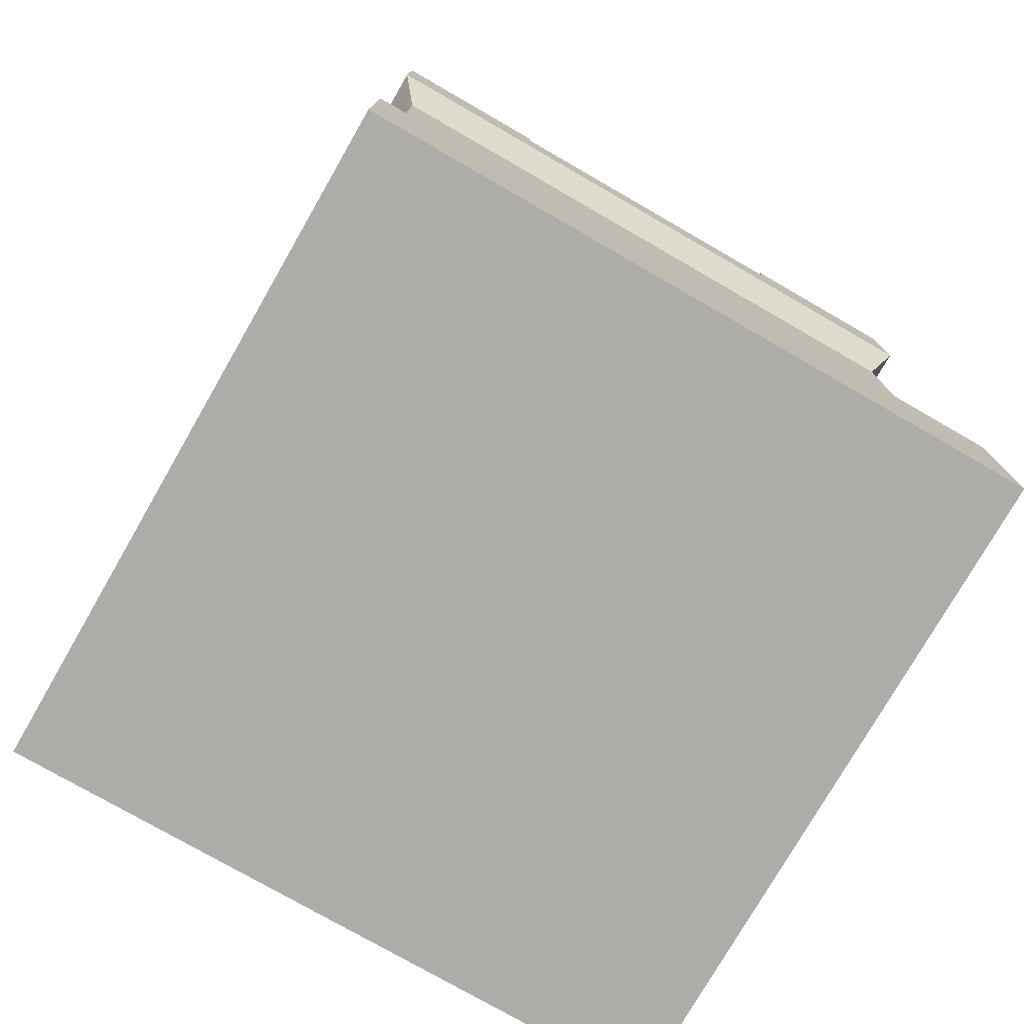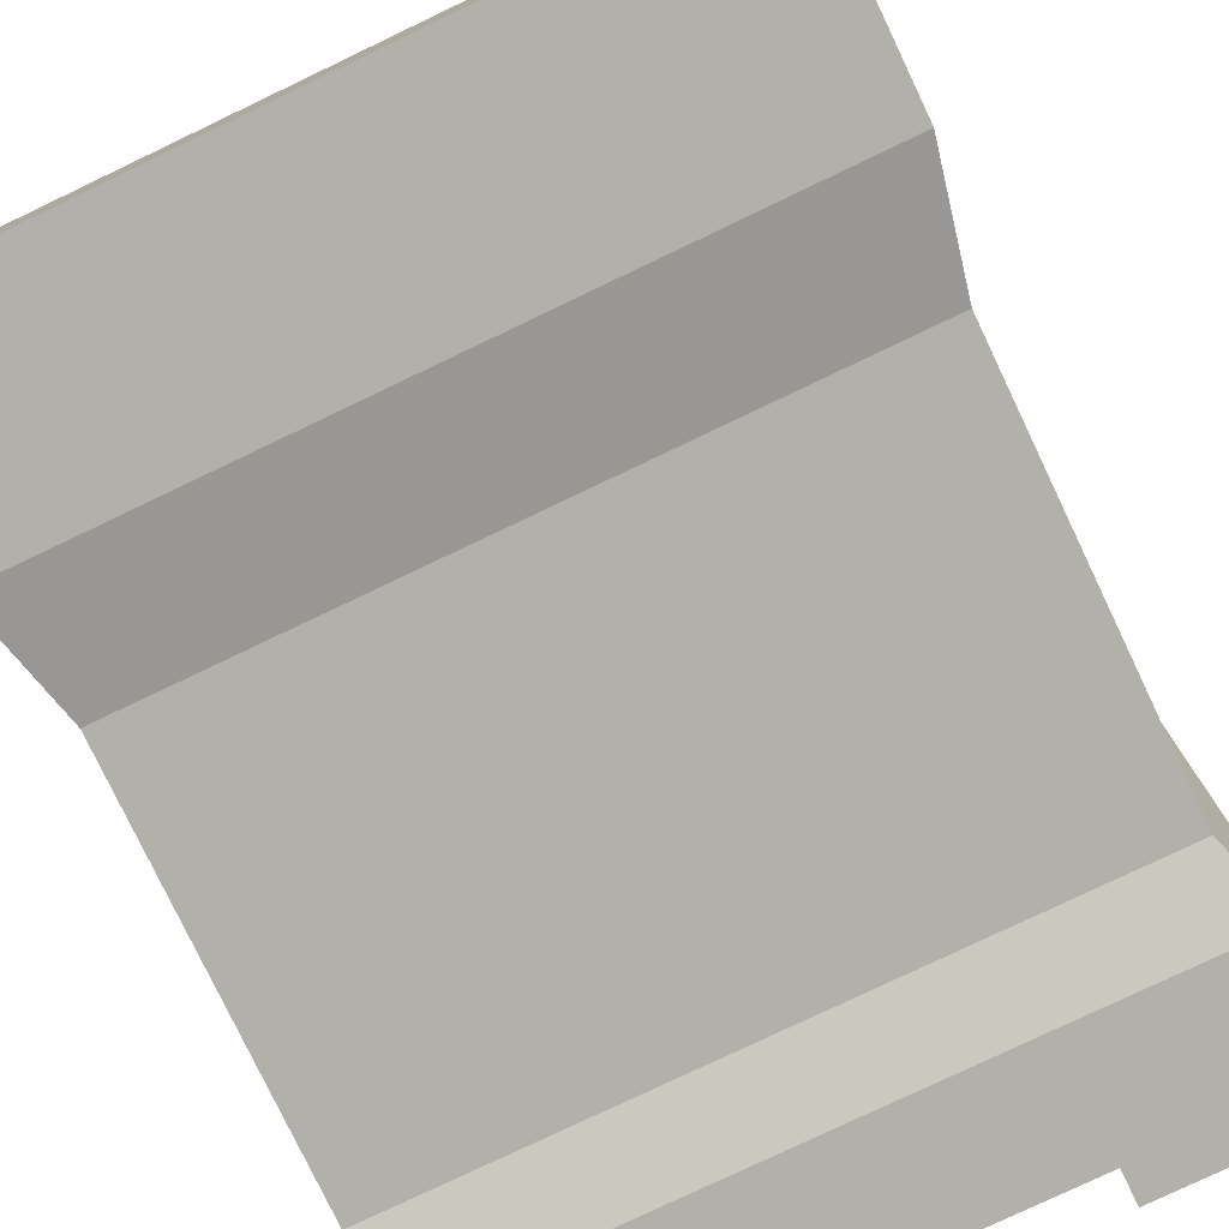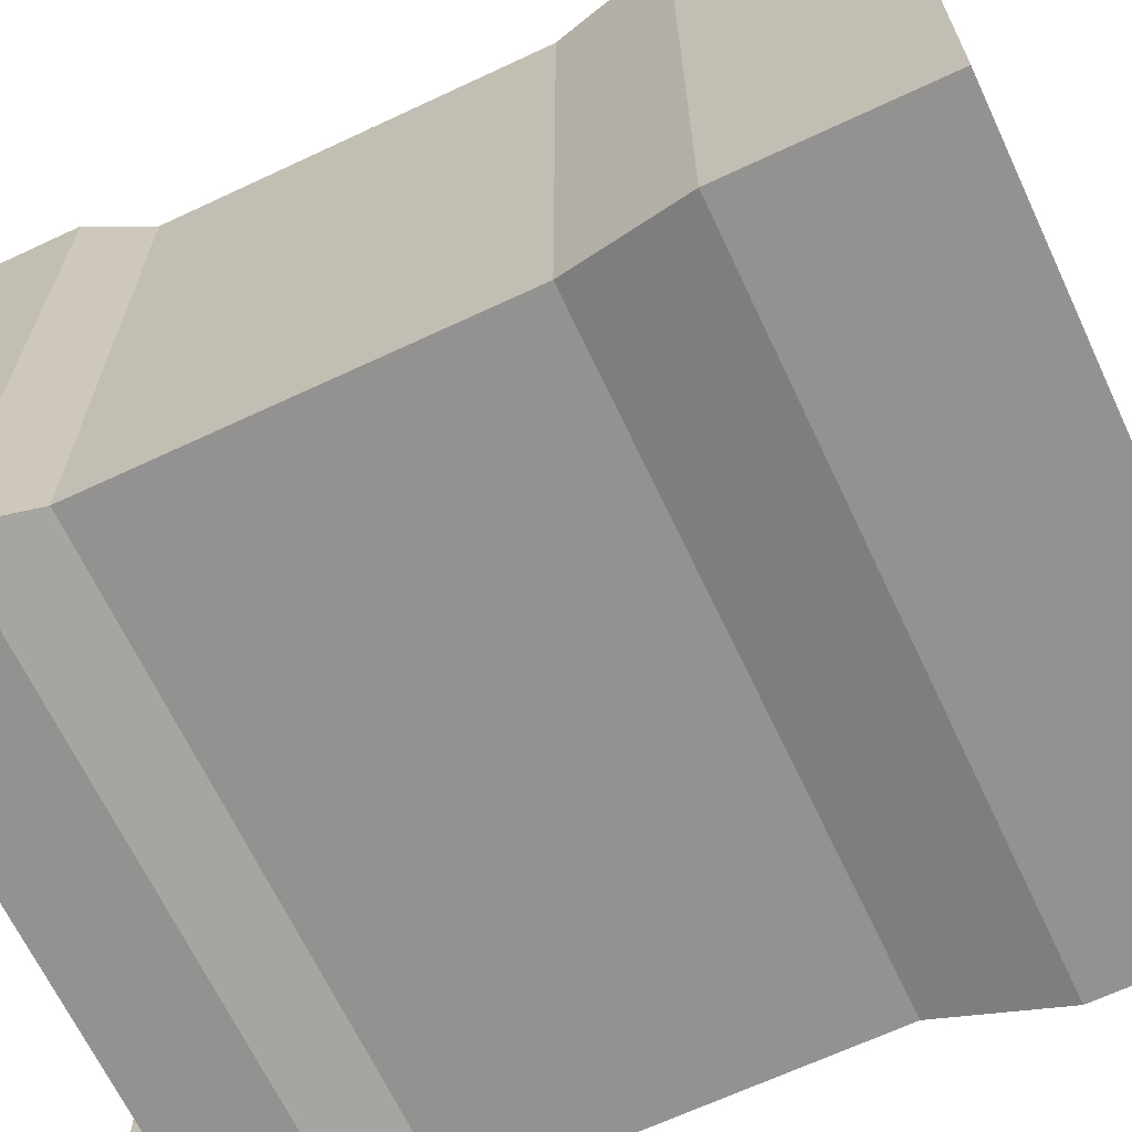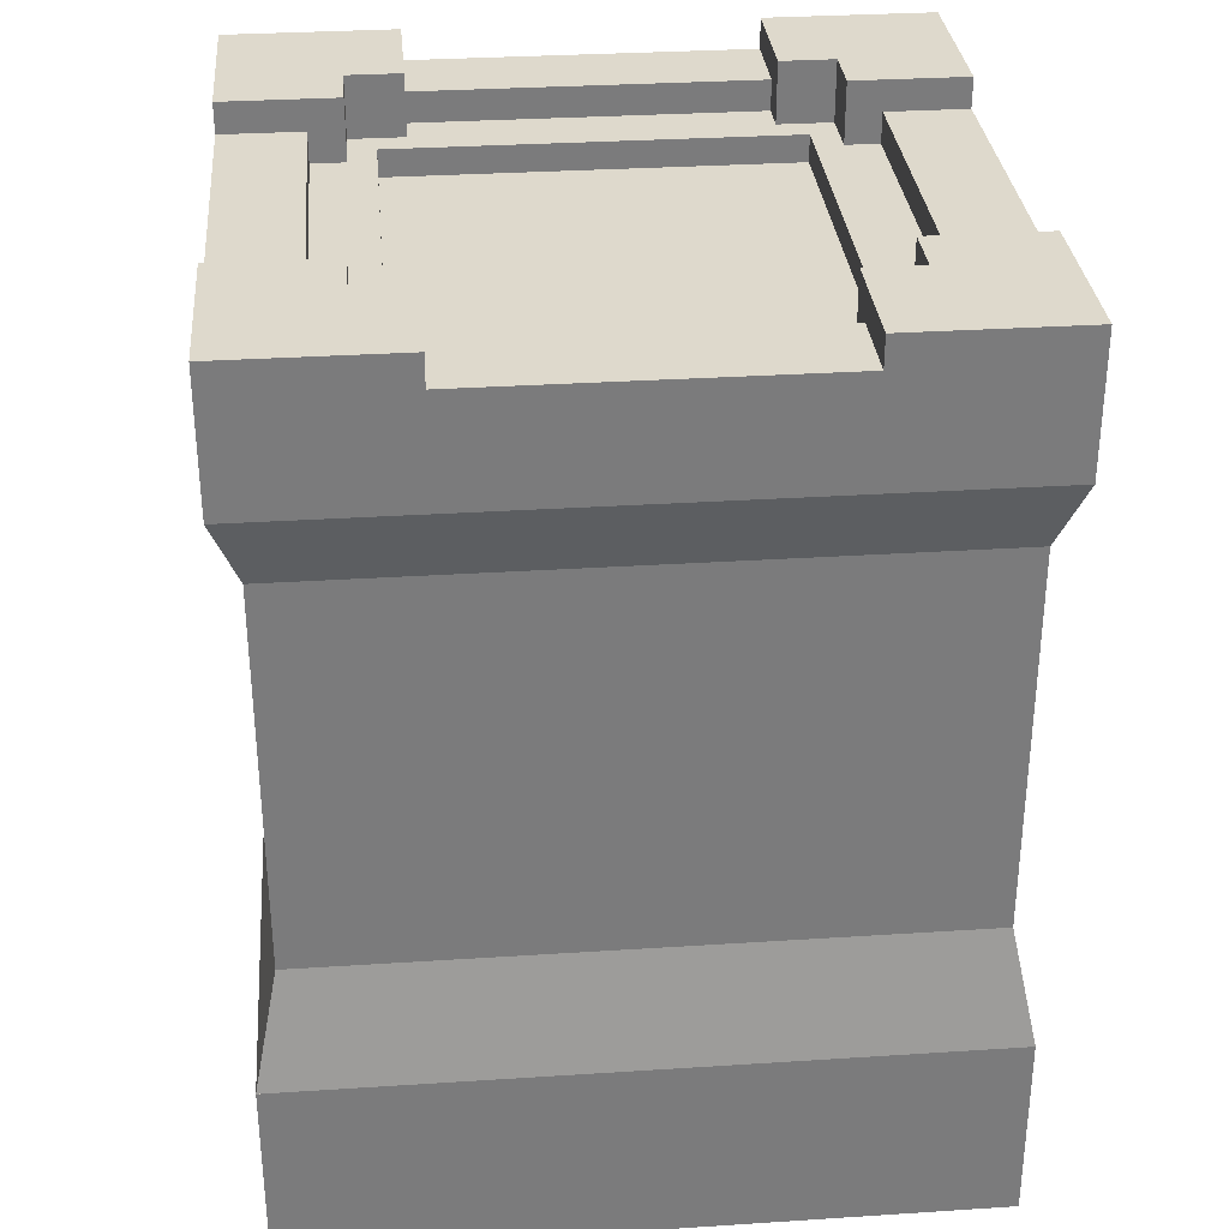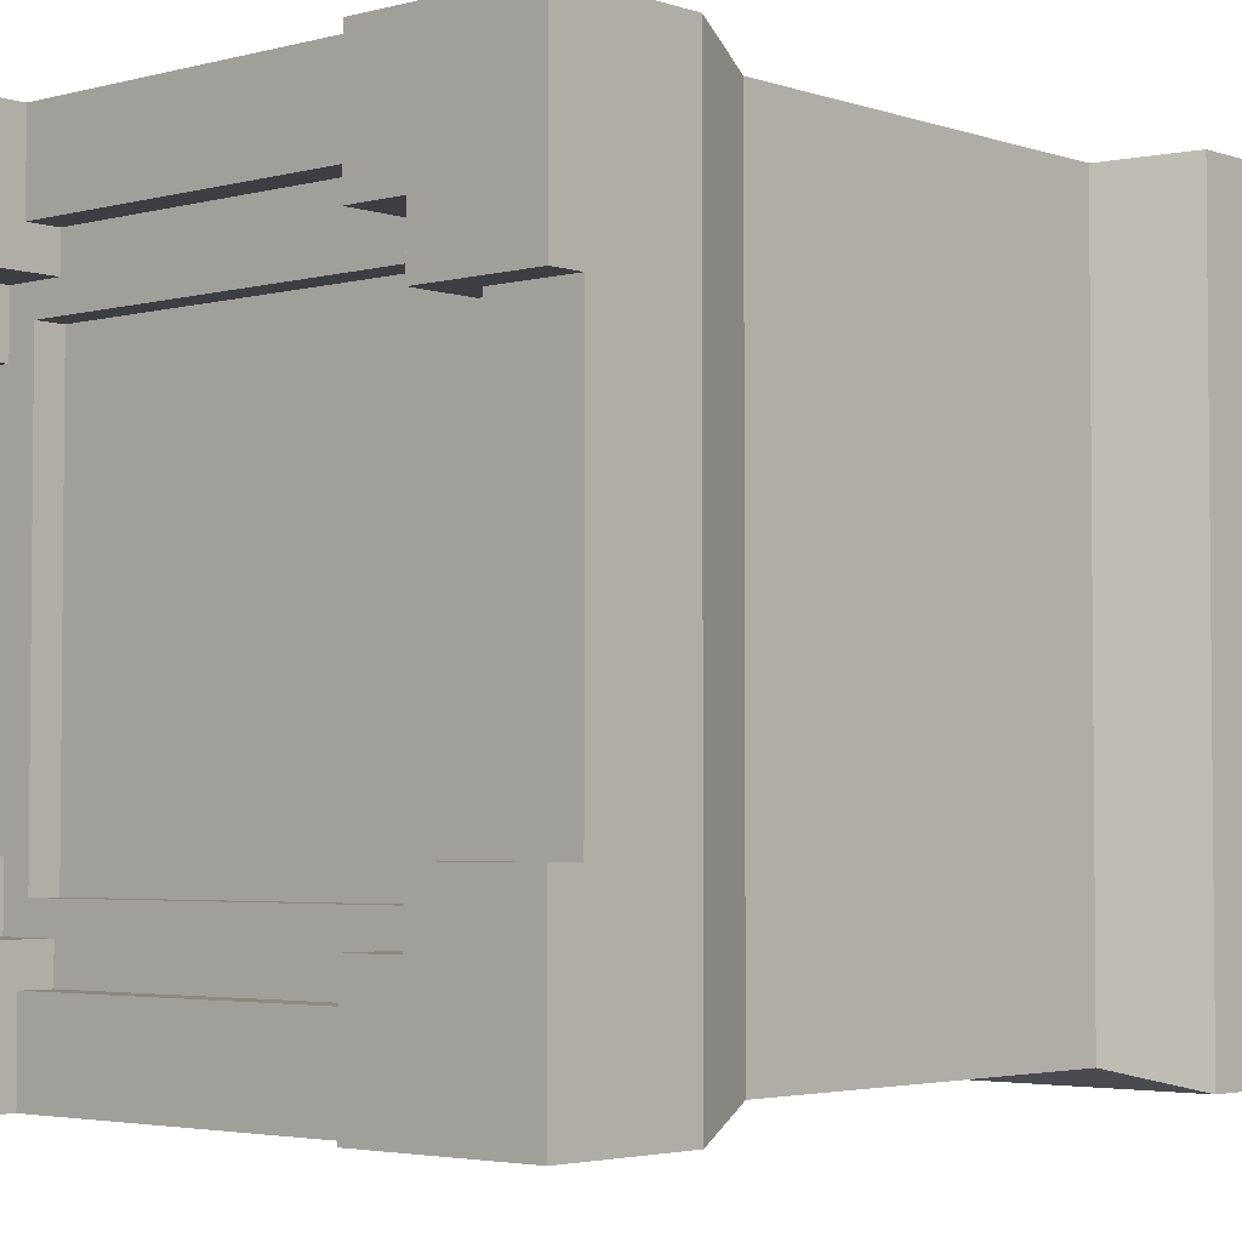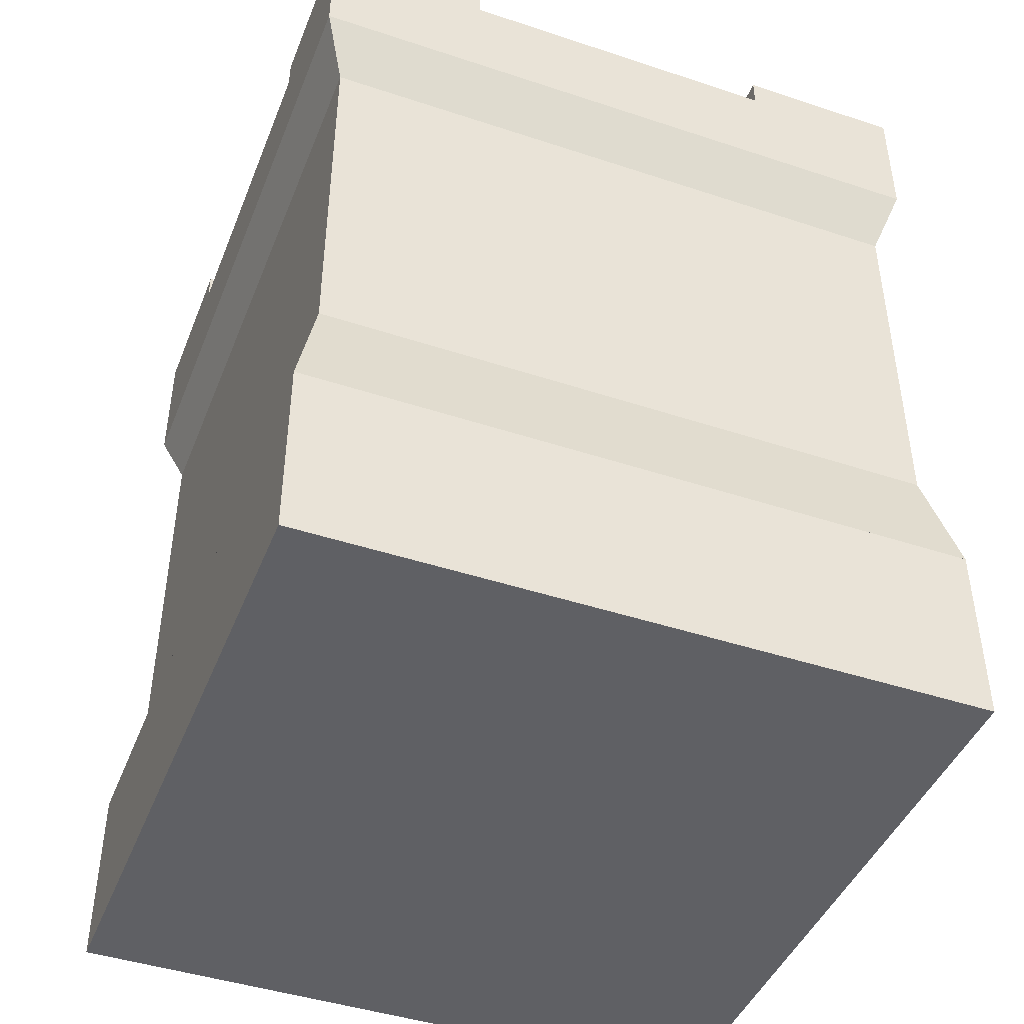
<metadata>
{"format":"obj","ext":"obj","renderer":"f3d","projection":"perspective","resolution":1024,"background":"white","views":[{"elev":-76.9,"azim":150.1,"up":"+Y"},{"elev":-78.4,"azim":25.5,"up":"+Z"},{"elev":-66.4,"azim":-64.8,"up":"+Z"},{"elev":31.9,"azim":-95.2,"up":"+Y"},{"elev":-3.4,"azim":-138.4,"up":"+Z"},{"elev":-44.4,"azim":68.9,"up":"+Y"}]}
</metadata>
<code>
g towerSquare
v 0 2.8 0
v 0 0 0
v 0 2.8 10
v 0 0 10
v -10 0 0
v -10 2.8 0
v -10 0 10
v -10 2.8 10
v -10 11.1 0
v 0 11.1 0
v -10 13.1 0
v -7.5 12.65 0
v -7.5 13.1 0
v -2.5 12.65 0
v -3.61e-15 13.1 0
v -2.5 13.1 0
v -0.35 4.5 0.35
v -0.35 4.5 9.65
v -9.65 4.5 0.35
v -9.65 4.5 9.65
v -10 11.1 10
v -9.65 10.1 0.35
v -9.65 10.1 9.65
v -0.35 10.1 0.35
v 0 11.1 10
v -0.35 10.1 9.65
v 0 13.1 7.5
v 0 12.65 7.5
v 0 13.1 10
v 0 12.65 2.5
v -3.61e-15 13.1 2.5
v -10 12.65 2.5
v -10 12.65 7.5
v -10 13.1 7.5
v -10 13.1 10
v -10 13.1 2.5
v -2.5 12.65 10
v -2.5 13.1 10
v -7.5 12.65 10
v -7.5 13.1 10
v -2.5 12.2 1.195
v -2.5 12.2 1.695
v -7.5 12.2 1.195
v -7.5 12.2 1.695
v -7.908 12.2 2.092
v -2.092 12.2 2.092
v -1.695 12.2 1.695
v -1.695 12.2 2.5
v -1.695 12.2 7.5
v -1.195 12.2 7.5
v -1.195 12.2 2.5
v -1.695 12.2 8.305
v -8.305 12.2 1.695
v -7.908 12.2 7.908
v -2.092 12.2 7.908
v -2.5 12.2 8.305
v -2.5 12.2 8.805
v -7.5 12.2 8.305
v -8.305 12.2 8.305
v -8.305 12.2 2.5
v -8.305 12.2 7.5
v -8.805 12.2 2.5
v -8.805 12.2 7.5
v -7.5 12.2 8.805
v -7.908 11.8 2.092
v -7.908 11.8 7.908
v -2.092 11.8 2.092
v -2.092 11.8 7.908
v -1.195 12.65 2.5
v -1.195 12.65 7.5
v -2.5 12.65 8.805
v -7.5 12.65 8.805
v -8.805 12.65 2.5
v -8.805 12.65 7.5
v -2.5 12.65 1.195
v -7.5 12.65 1.195
v -1.695 13.1 1.695
v -2.5 13.1 1.695
v -1.695 13.1 2.5
v -1.695 13.1 7.5
v -1.695 13.1 8.305
v -2.5 13.1 8.305
v -8.305 13.1 7.5
v -8.305 13.1 8.305
v -7.5 13.1 8.305
v -7.5 13.1 1.695
v -8.305 13.1 1.695
v -8.305 13.1 2.5
f 2 1 3
f 3 4 2
f 6 5 7
f 7 8 6
f 10 9 11
f 11 12 10
f 11 13 12
f 10 12 14
f 14 15 10
f 14 16 15
f 3 1 17
f 17 18 3
f 19 6 8
f 8 20 19
f 21 9 22
f 22 23 21
f 24 10 25
f 25 26 24
f 28 27 29
f 28 29 25
f 30 28 25
f 30 25 10
f 31 30 10
f 10 15 31
f 11 9 21
f 21 32 11
f 21 33 32
f 21 34 33
f 21 35 34
f 11 32 36
f 23 26 25
f 25 21 23
f 2 4 7
f 7 5 2
f 21 25 29
f 29 37 21
f 29 38 37
f 21 37 39
f 39 35 21
f 39 40 35
f 7 4 3
f 3 8 7
f 24 22 9
f 9 10 24
f 2 5 6
f 6 1 2
f 1 6 19
f 19 17 1
f 18 17 19
f 19 20 18
f 8 3 18
f 18 20 8
f 3 1 6
f 6 8 3
f 42 41 43
f 42 43 44
f 42 44 45
f 42 45 46
f 47 42 46
f 46 48 47
f 46 49 48
f 48 49 50
f 50 51 48
f 46 52 49
f 44 53 45
f 53 54 45
f 52 46 55
f 55 56 52
f 55 54 56
f 54 57 56
f 54 58 57
f 54 59 58
f 54 53 59
f 53 60 59
f 60 61 59
f 61 60 62
f 62 63 61
f 57 58 64
f 65 45 54
f 54 66 65
f 65 67 46
f 46 45 65
f 46 67 68
f 68 55 46
f 55 68 66
f 66 54 55
f 28 30 69
f 69 70 28
f 37 71 72
f 72 39 37
f 74 73 32
f 32 33 74
f 75 14 12
f 12 76 75
f 31 15 16
f 16 77 31
f 16 78 77
f 31 77 79
f 75 41 42
f 42 78 75
f 75 78 16
f 16 14 75
f 29 27 80
f 80 81 29
f 81 38 29
f 81 82 38
f 50 49 80
f 80 70 50
f 80 28 70
f 80 27 28
f 84 83 34
f 84 34 35
f 84 35 40
f 40 85 84
f 72 58 85
f 85 40 72
f 40 39 72
f 58 72 64
f 86 13 11
f 11 87 86
f 11 88 87
f 11 36 88
f 62 60 88
f 88 73 62
f 88 32 73
f 88 36 32
f 69 51 50
f 50 70 69
f 71 57 64
f 64 72 71
f 62 73 74
f 74 63 62
f 43 41 75
f 75 76 43
f 61 83 84
f 84 59 61
f 74 33 34
f 74 34 83
f 74 83 61
f 61 63 74
f 53 87 88
f 88 60 53
f 42 47 77
f 77 78 42
f 53 44 86
f 86 87 53
f 12 13 86
f 86 76 12
f 86 43 76
f 86 44 43
f 79 77 47
f 47 48 79
f 69 30 31
f 31 79 69
f 51 69 79
f 79 48 51
f 80 49 52
f 52 81 80
f 52 56 82
f 82 81 52
f 82 56 57
f 57 71 82
f 71 38 82
f 71 37 38
f 58 59 84
f 84 85 58
f 17 24 26
f 26 18 17
f 22 19 20
f 20 23 22
f 17 19 22
f 22 24 17
f 20 18 26
f 26 23 20
f 68 67 65
f 65 66 68

</code>
